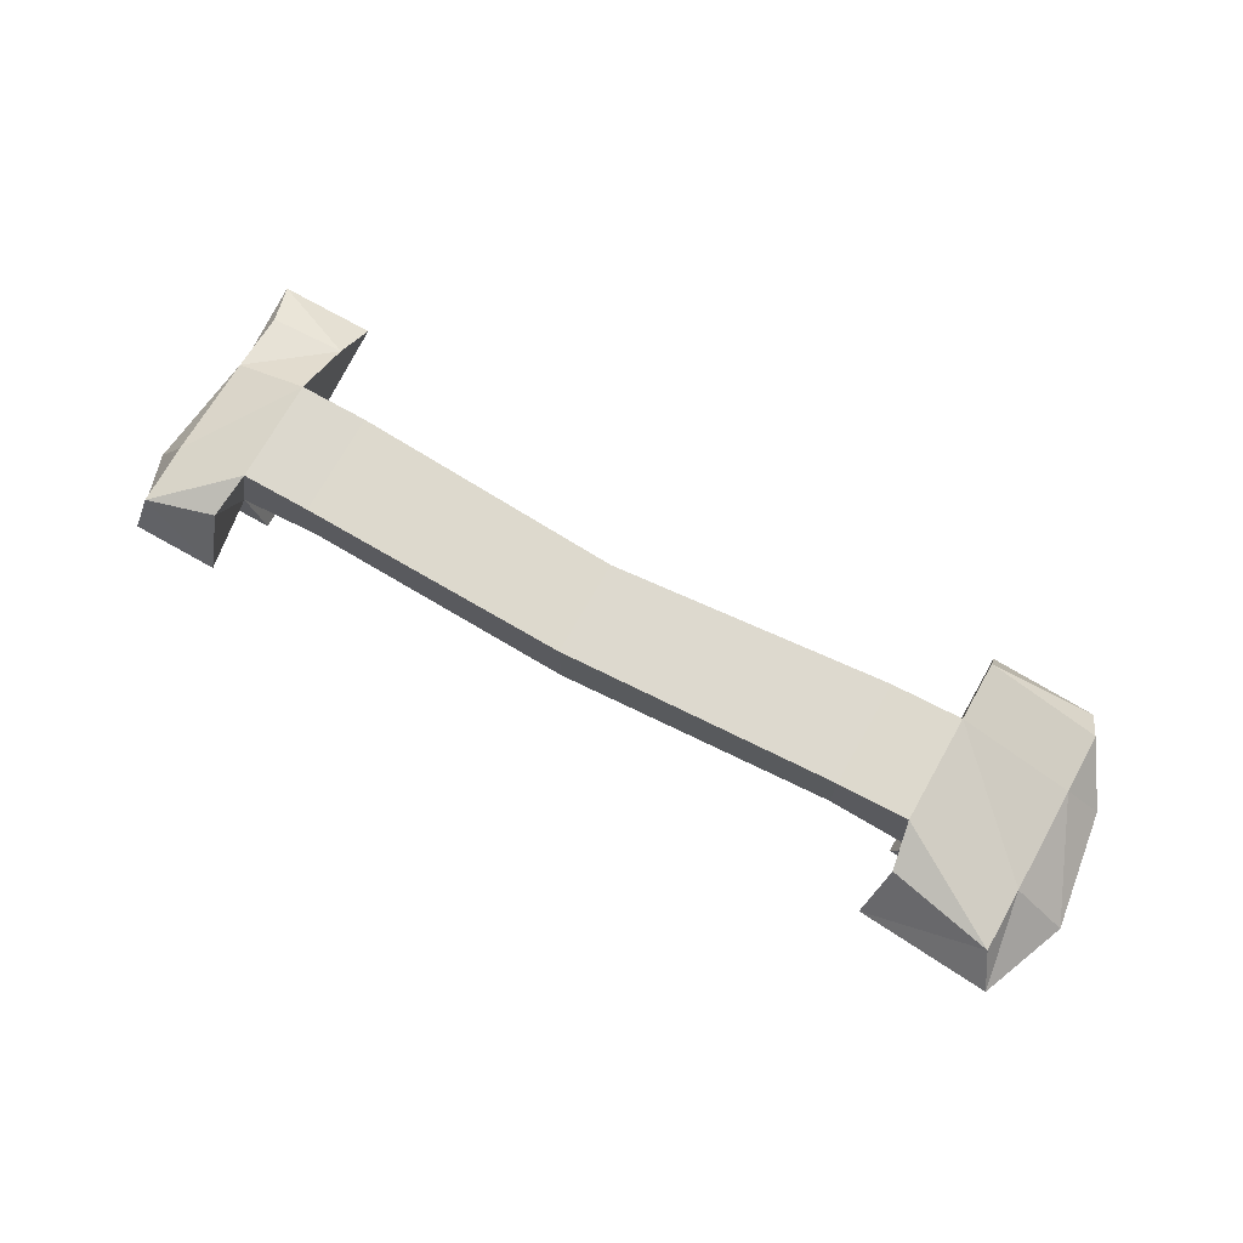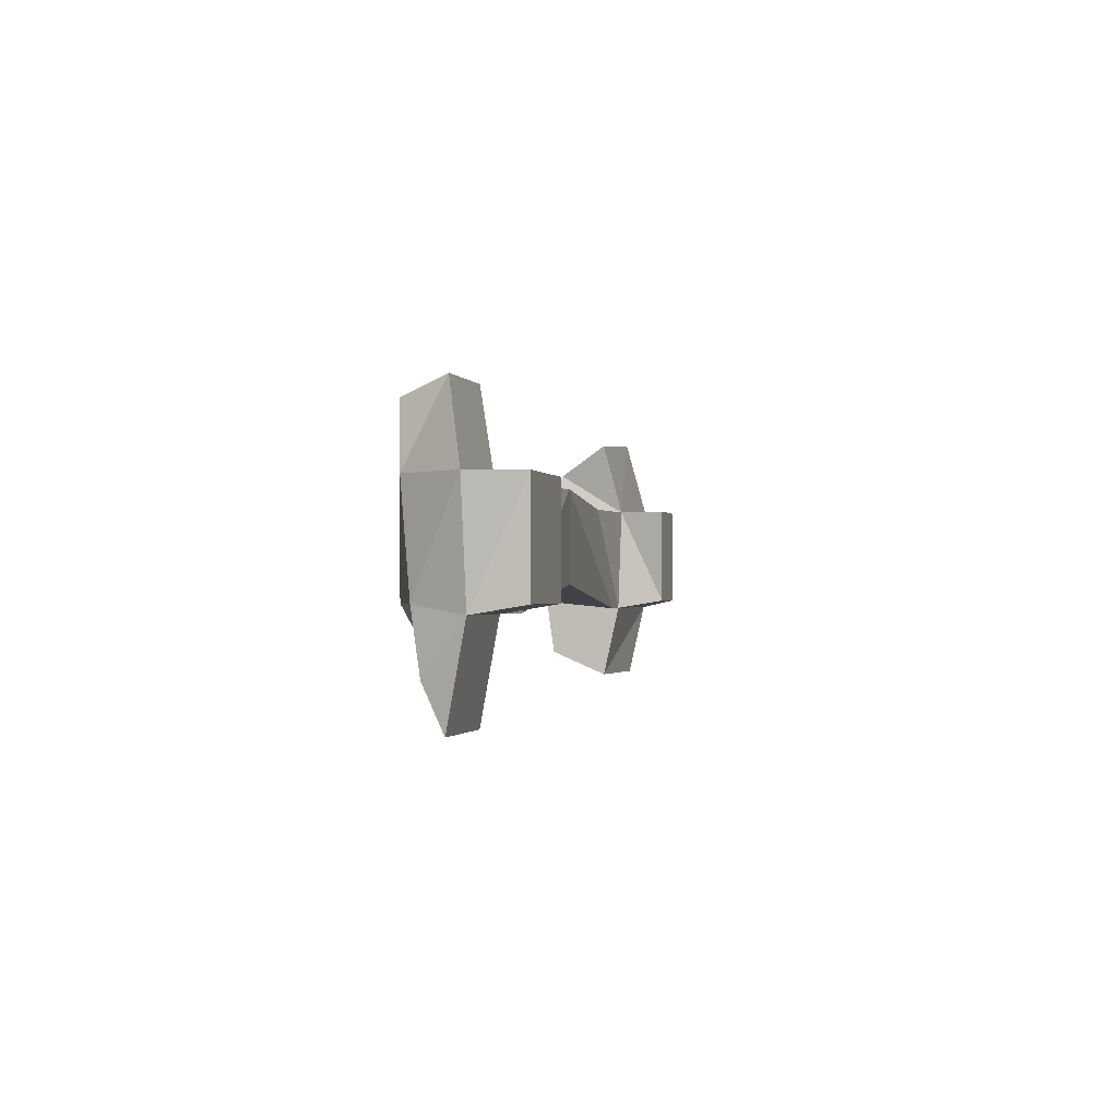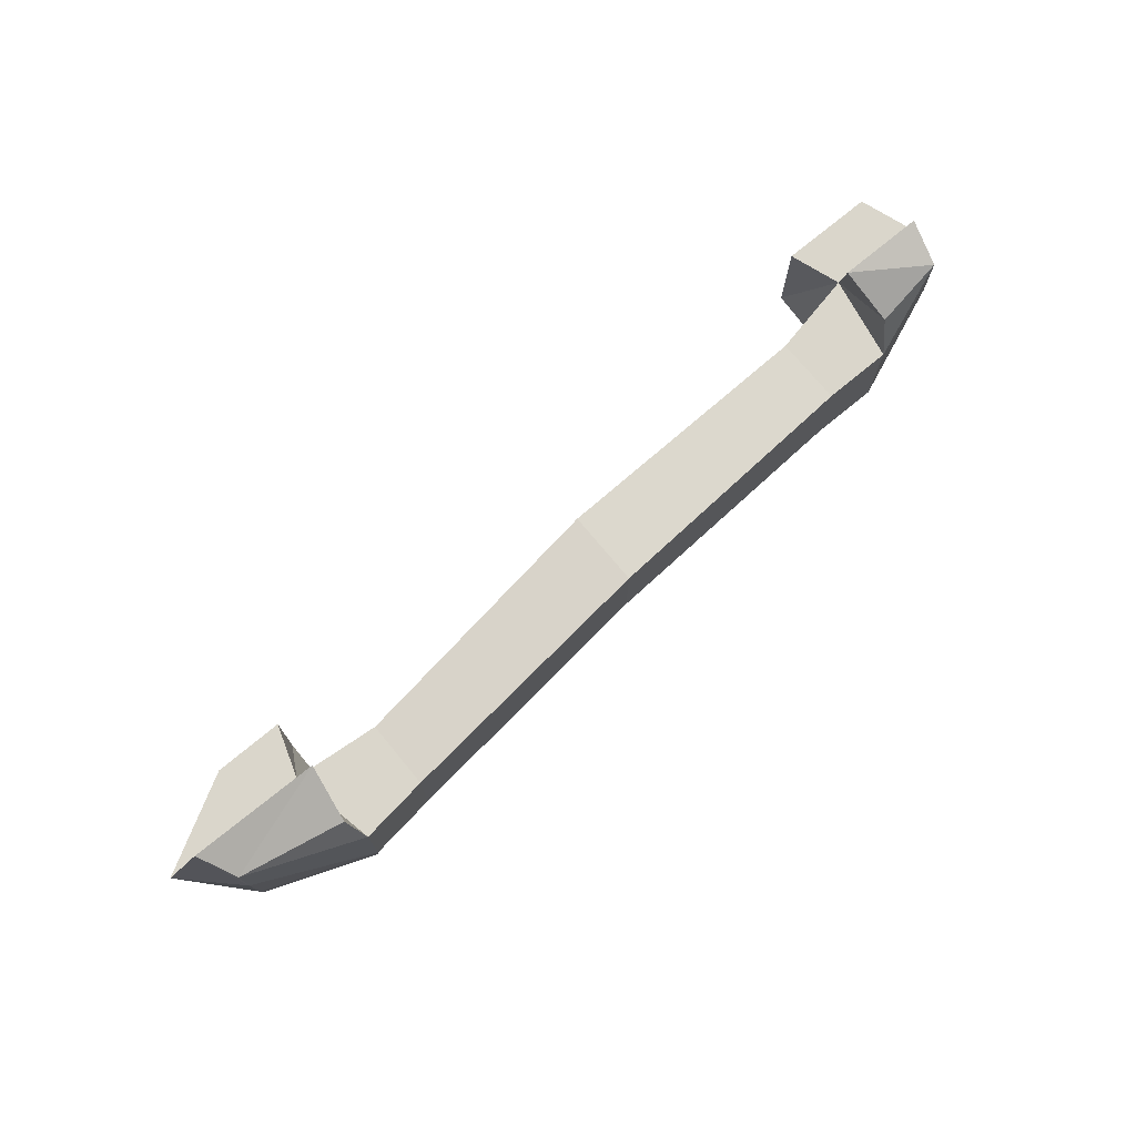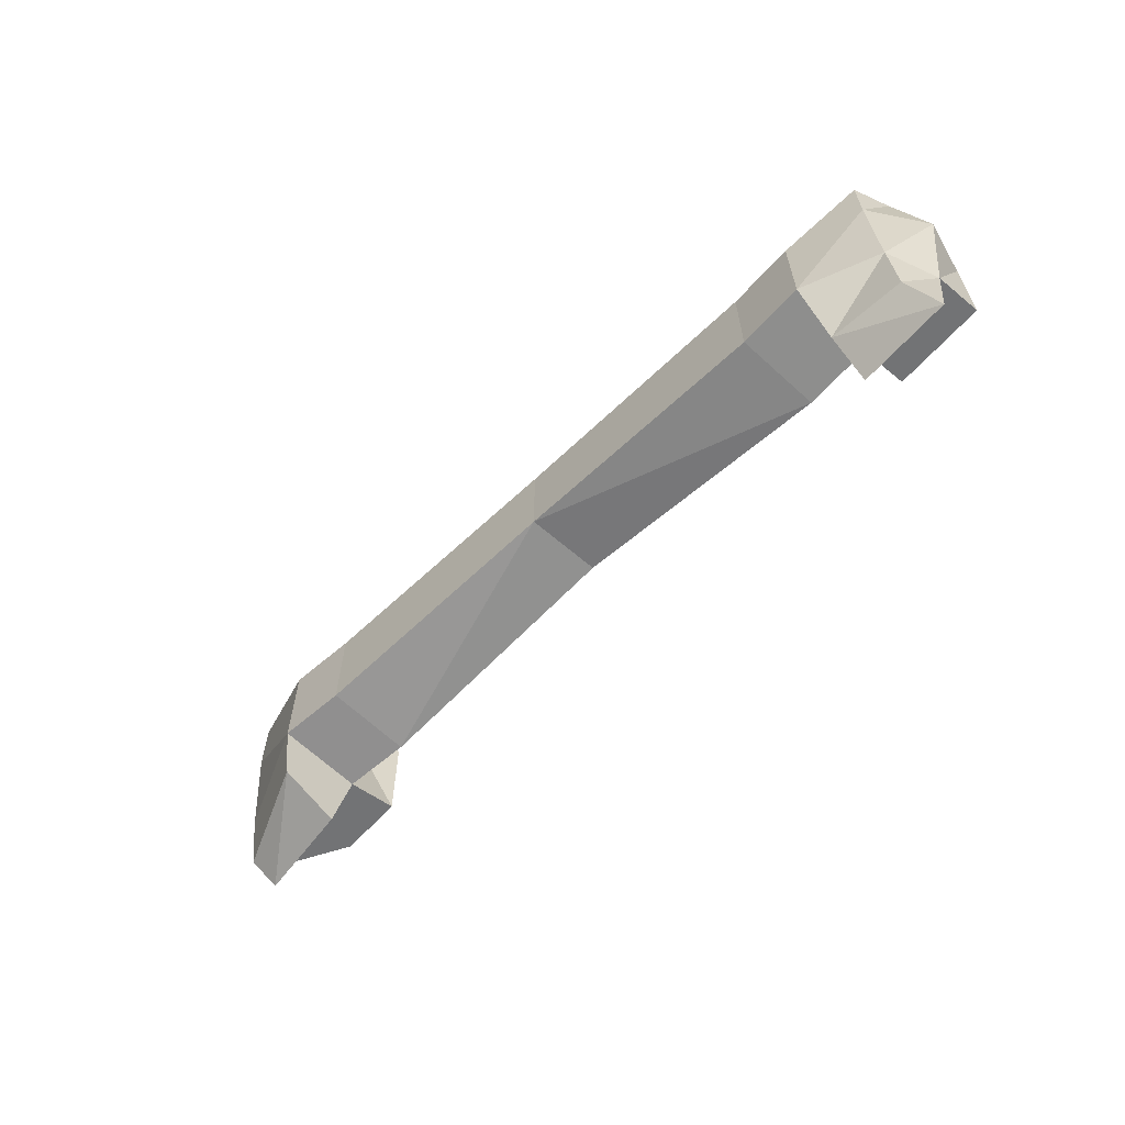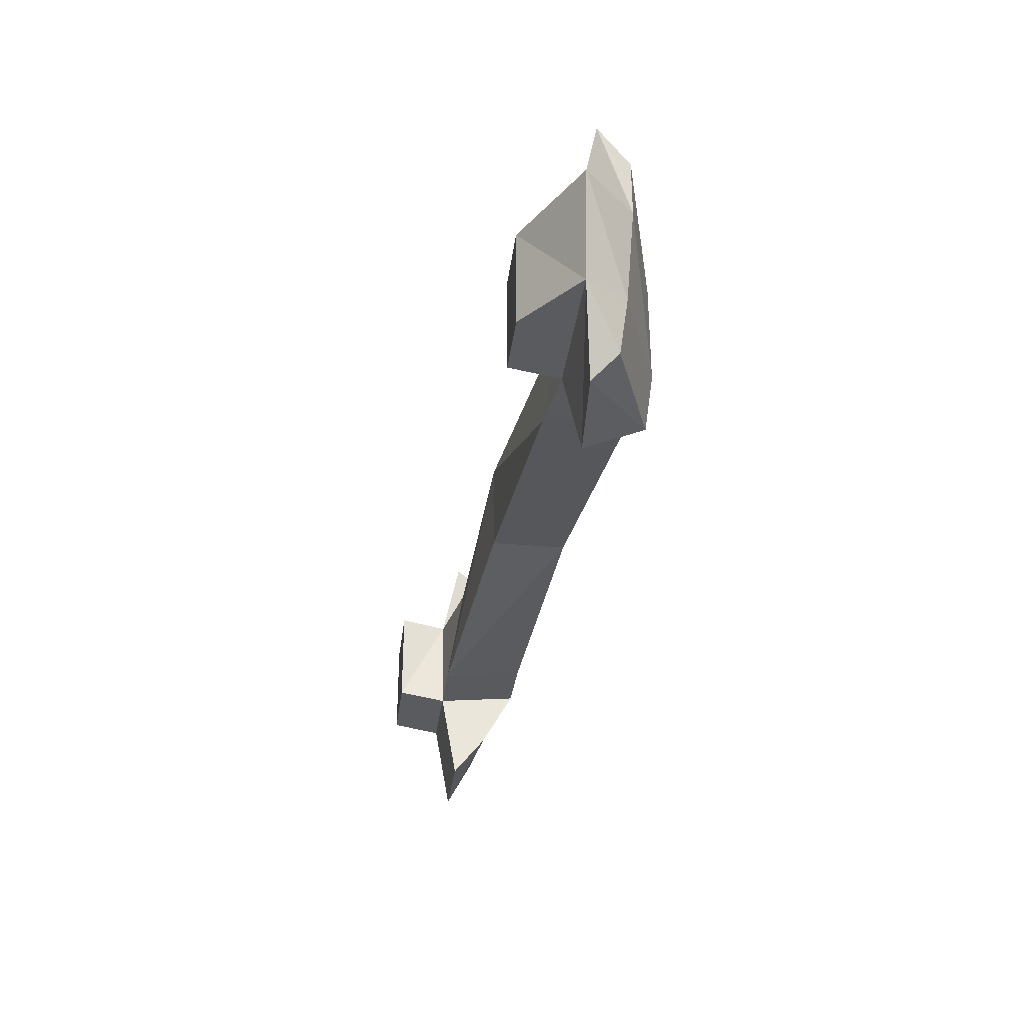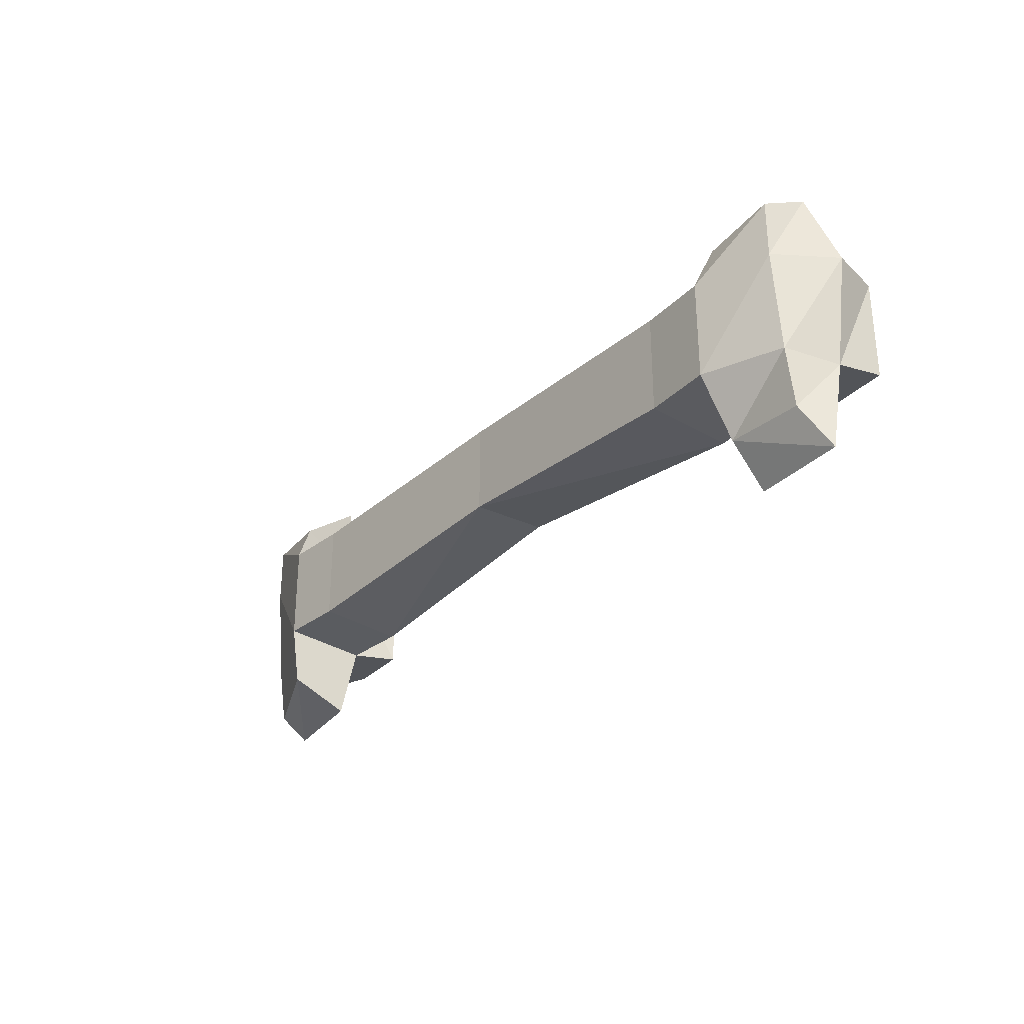
<metadata>
{"format":"obj","ext":"obj","renderer":"f3d","projection":"perspective","resolution":1024,"background":"white","views":[{"elev":72.6,"azim":29.4,"up":"+Y"},{"elev":-1.0,"azim":-75.9,"up":"+Z"},{"elev":74.1,"azim":140.4,"up":"+Z"},{"elev":-61.6,"azim":-131.5,"up":"+Z"},{"elev":-32.3,"azim":83.1,"up":"+Z"},{"elev":-30.1,"azim":-124.7,"up":"+Z"}]}
</metadata>
<code>
o Default
v 3 -1.375 -1.25
v 3 -0.1249 -1.125
v -1 -0.4999 -0.8749
v -1 -1.625 -0.8751
v -1 -0.5 0.5
v 3 -0.1249 -1.125
v -1 -0.4999 -0.8749
v 3 -0.125 0.375
v 4 -1.25 -1.25
v 3 -0.1249 -1.125
v 4 0 -1.125
v 3 -1.375 -1.25
v 5 -2 0.375
v 6.125 -1.25 -1.25
v 6.375 -1.25 0.375
v 5 -2 -1.125
v -1 -1.625 0.5
v 3 -0.125 0.375
v -1 -0.5 0.5
v 3 -1.125 0.375
v 4 0 0.375
v 3 -0.1249 -1.125
v 3 -0.125 0.375
v 4 0 -1.125
v 3 -1.125 0.375
v 4 0 0.375
v 3 -0.125 0.375
v 4.25 -1.25 0.375
v 3 -1.375 -1.25
v -1 -1.625 0.5
v -1 -1.625 -0.8751
v 3 -1.125 0.375
v 4.25 -1.25 0.375
v 4.125 -0.25 1
v 4 0 0.375
v 4 -1 1.5
v 4 -2 -1.125
v 4.25 -1.25 0.375
v 4 -1.25 -1.25
v 4 -2 0.375
v 4 -1 -2.375
v 4 0 -1.125
v 4 -0.125 -2
v 4 -1.25 -1.25
v 5.625 -0.5 0.375
v 4 0 -1.125
v 4 0 0.375
v 5.625 -0.625 -1.125
v 5.625 -0.625 -1.125
v 4 -0.125 -2
v 4 0 -1.125
v 5.625 -0.75 -2
v 5.625 -0.5 1.25
v 4 0 0.375
v 4.125 -0.25 1
v 5.625 -0.5 0.375
v 4 -1 1.5
v 5.625 -0.5 1.25
v 4.125 -0.25 1
v 5.875 -1 1.625
v 4.25 -1.25 0.375
v 5.875 -1 1.625
v 4 -1 1.5
v 6.375 -1.25 0.375
v 4 -2 0.375
v 6.375 -1.25 0.375
v 4.25 -1.25 0.375
v 5 -2 0.375
v 4 -2 -1.125
v 5 -2 0.375
v 4 -2 0.375
v 5 -2 -1.125
v 5 -2 -1.125
v 4 -1.25 -1.25
v 6.125 -1.25 -1.25
v 4 -2 -1.125
v 5.5 -1.125 -2.375
v 4 -0.125 -2
v 5.625 -0.75 -2
v 4 -1 -2.375
v 6.125 -1.25 -1.25
v 4 -1 -2.375
v 5.5 -1.125 -2.375
v 4 -1.25 -1.25
v 6.375 -1.25 0.375
v 5.625 -0.625 -1.125
v 5.625 -0.5 0.375
v 6.125 -1.25 -1.25
v 5.875 -1 1.625
v 5.625 -0.5 0.375
v 5.625 -0.5 1.25
v 6.375 -1.25 0.375
v 6.125 -1.25 -1.25
v 5.625 -0.75 -2
v 5.625 -0.625 -1.125
v 5.5 -1.125 -2.375
v 4 -1.25 -1.25
v 3 -1.125 0.375
v 3 -1.375 -1.25
v 4.25 -1.25 0.375
v -5 -0.7499 -1.125
v -1 -0.4999 -0.8749
v -5 -2 -1.25
v -1 -1.625 -0.8751
v -1 -0.4999 -0.8749
v -5 -0.7499 -1.125
v -1 -0.5 0.5
v -5 -0.75 0.375
v -6 -0.75 -1.125
v -5 -0.7499 -1.125
v -6 -2 -1.25
v -5 -2 -1.25
v -7.625 -2 0.375
v -7.375 -2 -1.25
v -7.375 -2.75 0.375
v -7.375 -2.75 -1.125
v -1 -0.5 0.5
v -5 -0.75 0.375
v -1 -1.625 0.5
v -5 -1.75 0.375
v -5 -0.75 0.375
v -5 -0.7499 -1.125
v -6 -0.75 0.375
v -6 -0.75 -1.125
v -5 -0.75 0.375
v -6 -0.75 0.375
v -5 -1.75 0.375
v -6.25 -2 0.375
v -1 -1.625 -0.8751
v -1 -1.625 0.5
v -5 -2 -1.25
v -5 -1.75 0.375
v -6 -0.75 0.375
v -6.125 -1 1
v -6.25 -2 0.375
v -6 -1.75 1.5
v -6 -2 -1.25
v -6.25 -2 0.375
v -6 -2.75 -1.125
v -6 -2.75 0.375
v -6 -1.25 -2
v -6 -0.75 -1.125
v -6 -1.75 -2.625
v -6 -2 -1.25
v -6 -0.75 0.375
v -6 -0.75 -1.125
v -7.125 -1.125 0.375
v -7.125 -1.25 -1.125
v -6 -0.75 -1.125
v -6 -1.25 -2
v -7.125 -1.25 -1.125
v -7.125 -1.375 -2
v -6.125 -1 1
v -6 -0.75 0.375
v -7.125 -1.125 1.25
v -7.125 -1.125 0.375
v -6.125 -1 1
v -7.125 -1.125 1.25
v -6 -1.75 1.5
v -7.25 -1.75 1.5
v -6 -1.75 1.5
v -7.25 -1.75 1.5
v -6.25 -2 0.375
v -7.625 -2 0.375
v -6.25 -2 0.375
v -7.625 -2 0.375
v -6 -2.75 0.375
v -7.375 -2.75 0.375
v -6 -2.75 0.375
v -7.375 -2.75 0.375
v -6 -2.75 -1.125
v -7.375 -2.75 -1.125
v -7.375 -2 -1.25
v -6 -2 -1.25
v -7.375 -2.75 -1.125
v -6 -2.75 -1.125
v -7.125 -1.375 -2
v -6 -1.25 -2
v -7.375 -1.75 -2.625
v -6 -1.75 -2.625
v -7.375 -1.75 -2.625
v -6 -1.75 -2.625
v -7.375 -2 -1.25
v -6 -2 -1.25
v -7.125 -1.125 0.375
v -7.125 -1.25 -1.125
v -7.625 -2 0.375
v -7.375 -2 -1.25
v -7.125 -1.125 1.25
v -7.125 -1.125 0.375
v -7.25 -1.75 1.5
v -7.625 -2 0.375
v -7.125 -1.25 -1.125
v -7.125 -1.375 -2
v -7.375 -2 -1.25
v -7.375 -1.75 -2.625
v -5 -2 -1.25
v -5 -1.75 0.375
v -6 -2 -1.25
v -6.25 -2 0.375
g Scene
f 1 3 2
f 1 4 3
f 5 6 7
f 5 8 6
f 9 10 11
f 9 12 10
f 13 14 15
f 13 16 14
f 17 18 19
f 17 20 18
f 21 22 23
f 21 24 22
f 25 26 27
f 25 28 26
f 29 30 31
f 29 32 30
f 33 34 35
f 33 36 34
f 37 38 39
f 37 40 38
f 41 42 43
f 41 44 42
f 45 46 47
f 45 48 46
f 49 50 51
f 49 52 50
f 53 54 55
f 53 56 54
f 57 58 59
f 57 60 58
f 61 62 63
f 61 64 62
f 65 66 67
f 65 68 66
f 69 70 71
f 69 72 70
f 73 74 75
f 73 76 74
f 77 78 79
f 77 80 78
f 81 82 83
f 81 84 82
f 85 86 87
f 85 88 86
f 89 90 91
f 89 92 90
f 93 94 95
f 93 96 94
f 97 98 99
f 97 100 98
f 101 102 103
f 102 104 103
f 105 106 107
f 106 108 107
f 109 110 111
f 110 112 111
f 113 114 115
f 114 116 115
f 117 118 119
f 118 120 119
f 121 122 123
f 122 124 123
f 125 126 127
f 126 128 127
f 129 130 131
f 130 132 131
f 133 134 135
f 134 136 135
f 137 138 139
f 138 140 139
f 141 142 143
f 142 144 143
f 145 146 147
f 146 148 147
f 149 150 151
f 150 152 151
f 153 154 155
f 154 156 155
f 157 158 159
f 158 160 159
f 161 162 163
f 162 164 163
f 165 166 167
f 166 168 167
f 169 170 171
f 170 172 171
f 173 174 175
f 174 176 175
f 177 178 179
f 178 180 179
f 181 182 183
f 182 184 183
f 185 186 187
f 186 188 187
f 189 190 191
f 190 192 191
f 193 194 195
f 194 196 195
f 197 198 199
f 198 200 199

</code>
